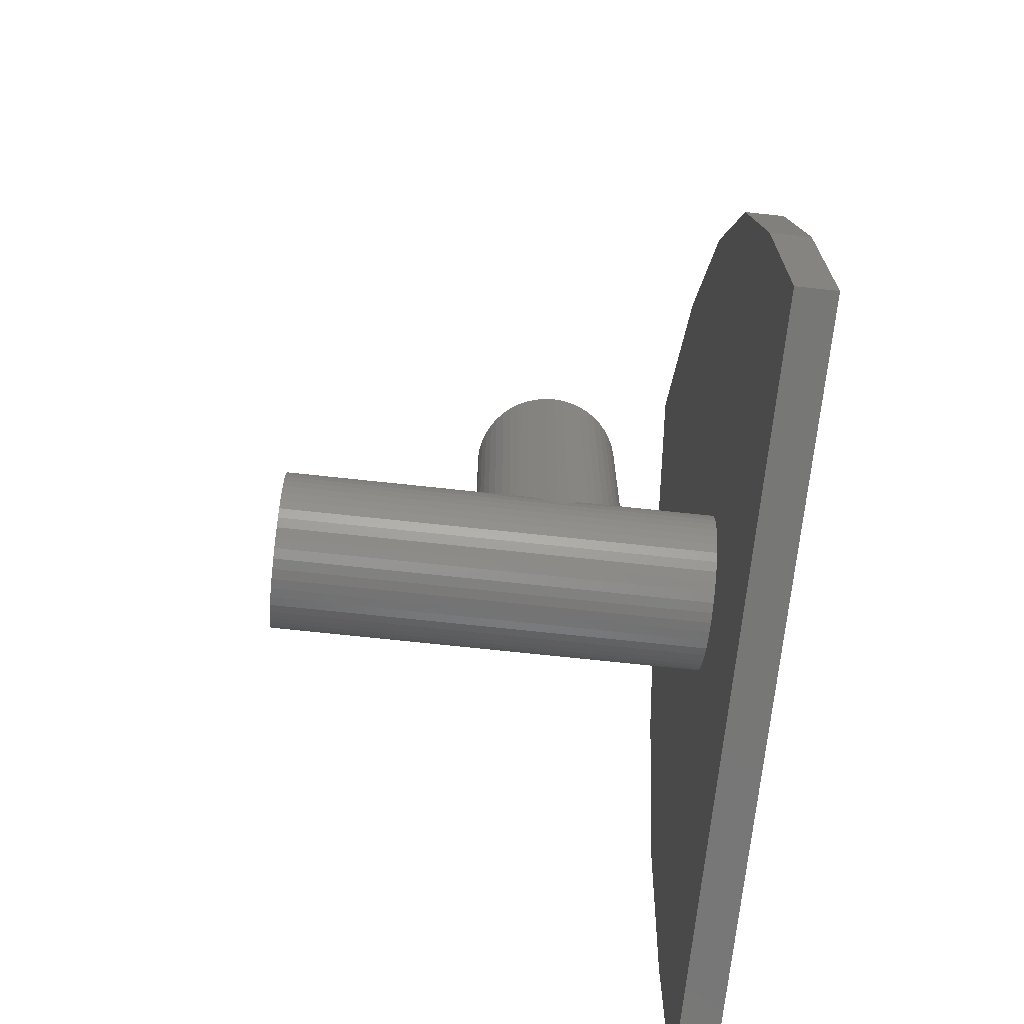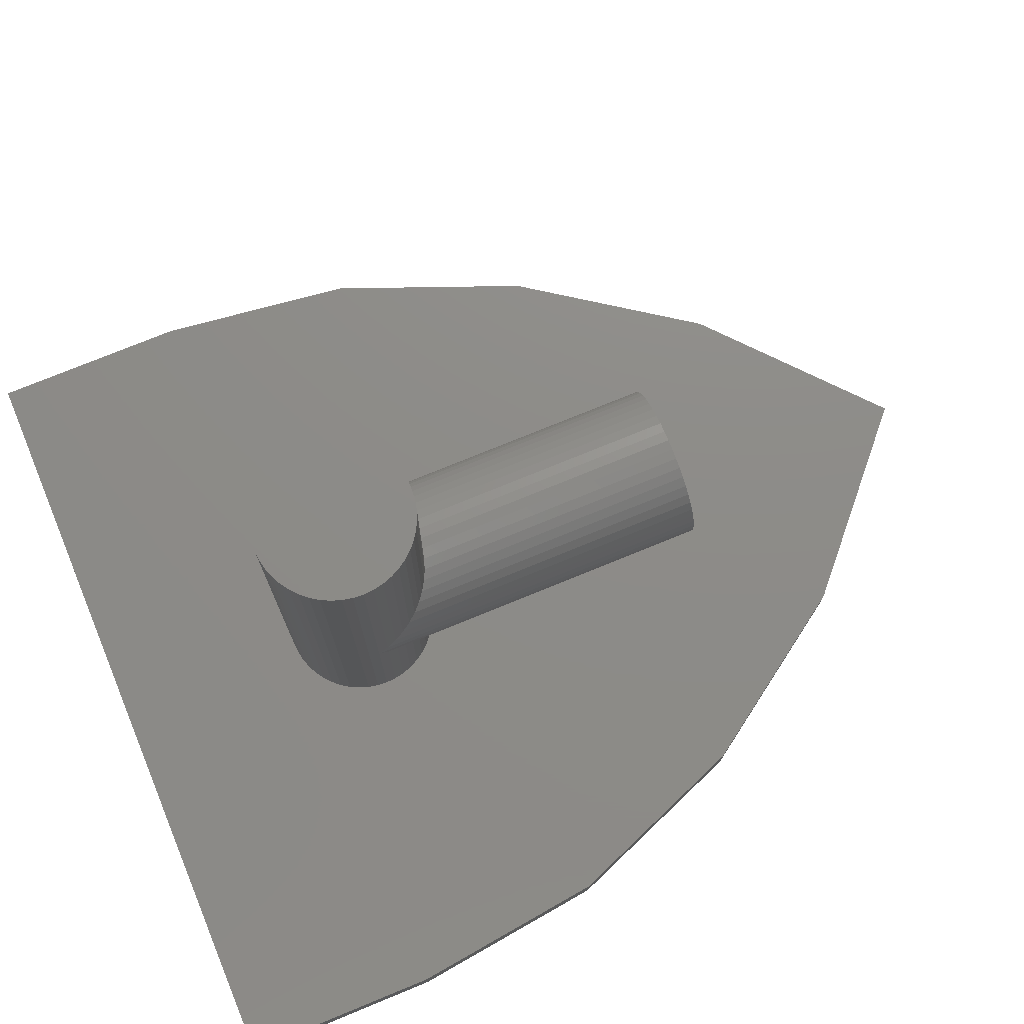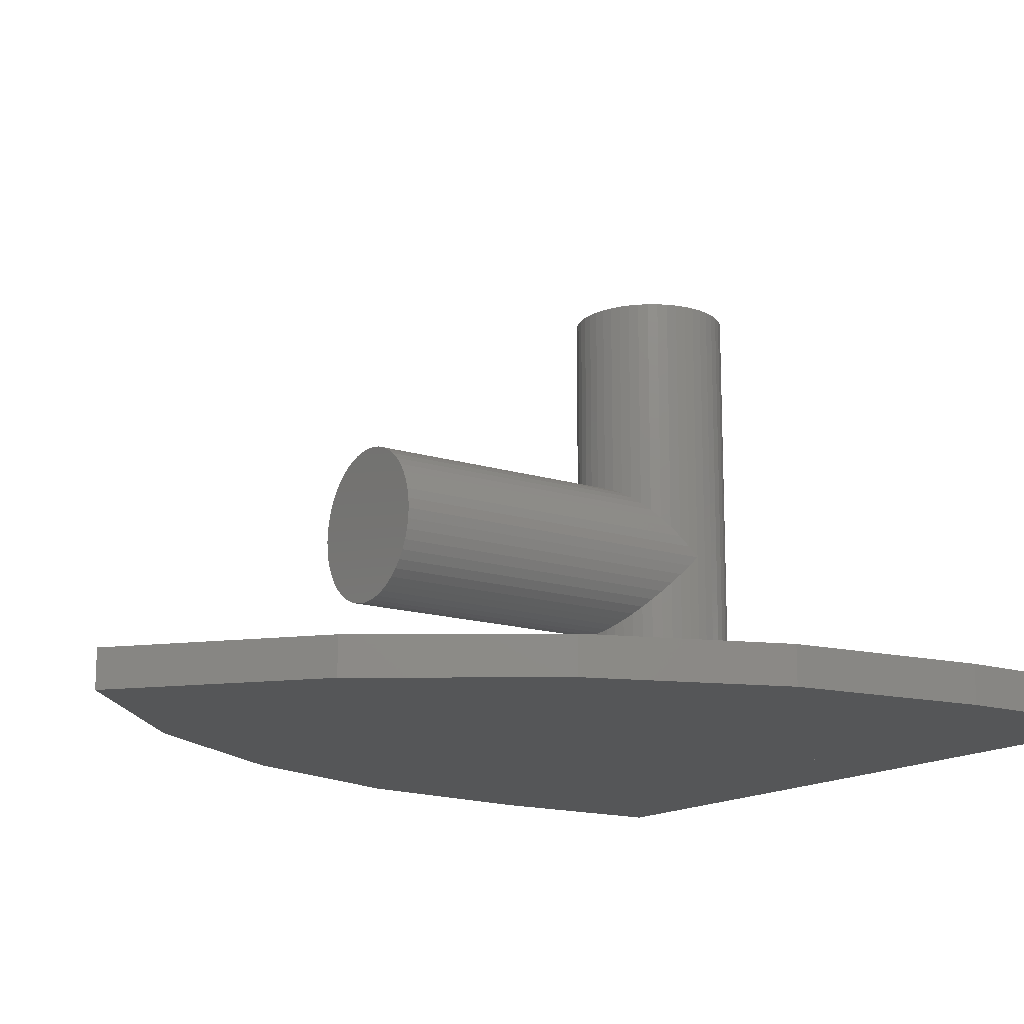
<metadata>
{"format":"stl","ext":"stl","renderer":"f3d","projection":"perspective","resolution":1024,"background":"white","views":[{"elev":-69.9,"azim":83.8,"up":"+Y"},{"elev":75.2,"azim":67.7,"up":"+Z"},{"elev":-15.1,"azim":-124.0,"up":"+Z"}]}
</metadata>
<code>
# stl→obj: 386 verts, 661 faces
v 1.586 0.2088 -3.2
v 1.6 0 5.6
v 1.6 0 -3.2
v 1.586 0.2088 5.6
v 1.545 0.4141 -3.2
v 1.545 0.4141 5.6
v 1.478 0.6123 -3.2
v 1.478 0.6123 5.6
v 1.386 0.8 -3.2
v 1.386 0.8 5.6
v 1.269 0.9741 -3.2
v 1.269 0.9741 5.6
v 1.131 1.131 -3.2
v 1.131 1.131 5.6
v 0.9741 1.269 -3.2
v 0.9741 1.269 5.6
v 0.8 1.386 -3.2
v 0.8 1.386 5.6
v 0.6123 1.478 -3.2
v 0.6123 1.478 5.6
v 0.4141 1.545 -3.2
v 0.4141 1.545 5.6
v 0.2088 1.586 -3.2
v 0.2088 1.586 5.6
v 0 1.6 -3.2
v 0 1.6 5.6
v -0.2088 1.586 -3.2
v -0.2088 1.586 5.6
v -0.4141 1.545 -3.2
v -0.4141 1.545 5.6
v -0.6123 1.478 -3.2
v -0.6123 1.478 5.6
v -0.8 1.386 -3.2
v -0.8 1.386 5.6
v -0.9741 1.269 -3.2
v -0.9741 1.269 5.6
v -1.131 1.131 -3.2
v -1.131 1.131 5.6
v -1.269 0.9741 -3.2
v -1.269 0.9741 5.6
v -1.386 0.8 -3.2
v -1.386 0.8 5.6
v -1.478 0.6123 -3.2
v -1.478 0.6123 5.6
v -1.545 0.4141 -3.2
v -1.545 0.4141 5.6
v -1.586 0.2088 -3.2
v -1.586 0.2088 5.6
v -1.6 0 -3.2
v -1.6 0 5.6
v -1.586 -0.2088 -3.2
v -1.586 -0.2088 5.6
v -1.545 -0.4141 -3.2
v -1.545 -0.4141 5.6
v -1.478 -0.6123 -3.2
v -1.478 -0.6123 5.6
v -1.386 -0.8 -3.2
v -1.386 -0.8 5.6
v -1.269 -0.9741 -3.2
v -1.269 -0.9741 5.6
v -1.131 -1.131 -3.2
v -1.131 -1.131 5.6
v -0.9741 -1.269 -3.2
v -0.9741 -1.269 5.6
v -0.8 -1.386 -3.2
v -0.8 -1.386 5.6
v -0.6123 -1.478 -3.2
v -0.6123 -1.478 5.6
v -0.4141 -1.545 -3.2
v -0.4141 -1.545 5.6
v -0.2088 -1.586 -3.2
v -0.2088 -1.586 5.6
v 0 -1.6 -3.2
v 0 -1.6 5.6
v 0.2088 -1.586 -3.2
v 0.2088 -1.586 5.6
v 0.4141 -1.545 -3.2
v 0.4141 -1.545 5.6
v 0.6123 -1.478 -3.2
v 0.6123 -1.478 5.6
v 0.8 -1.386 -3.2
v 0.8 -1.386 5.6
v 0.9741 -1.269 -3.2
v 0.9741 -1.269 5.6
v 1.131 -1.131 -3.2
v 1.131 -1.131 5.6
v 1.269 -0.9741 -3.2
v 1.269 -0.9741 5.6
v 1.386 -0.8 -3.2
v 1.386 -0.8 5.6
v 1.478 -0.6123 -3.2
v 1.478 -0.6123 5.6
v 1.545 -0.4141 -3.2
v 1.545 -0.4141 5.6
v 1.586 -0.2088 -3.2
v 1.586 -0.2088 5.6
v 0 0 5.6
v 0 7.2 0
v 1.586 7.2 0.2088
v 1.6 7.2 0
v 1.545 7.2 0.4141
v 1.478 7.2 0.6123
v 1.386 7.2 0.8
v 1.269 7.2 0.9741
v 1.131 7.2 1.131
v 0.9741 7.2 1.269
v 0.8 7.2 1.386
v 0.6123 7.2 1.478
v 0.4141 7.2 1.545
v 0.2088 7.2 1.586
v 0 7.2 1.6
v -0.2088 7.2 1.586
v -0.4141 7.2 1.545
v -0.6123 7.2 1.478
v -0.8 7.2 1.386
v -0.9741 7.2 1.269
v -1.131 7.2 1.131
v -1.269 7.2 0.9741
v -1.386 7.2 0.8
v -1.478 7.2 0.6123
v -1.545 7.2 0.4141
v -1.586 7.2 0.2088
v -1.6 7.2 0
v -1.586 7.2 -0.2088
v -1.545 7.2 -0.4141
v -1.478 7.2 -0.6123
v -1.386 7.2 -0.8
v -1.269 7.2 -0.9741
v -1.131 7.2 -1.131
v -0.9741 7.2 -1.269
v -0.8 7.2 -1.386
v -0.6123 7.2 -1.478
v -0.4141 7.2 -1.545
v -0.2088 7.2 -1.586
v 0 7.2 -1.6
v 0.2088 7.2 -1.586
v 0.4141 7.2 -1.545
v 0.6123 7.2 -1.478
v 0.8 7.2 -1.386
v 0.9741 7.2 -1.269
v 1.131 7.2 -1.131
v 1.269 7.2 -0.9741
v 1.386 7.2 -0.8
v 1.478 7.2 -0.6123
v 1.545 7.2 -0.4141
v 1.586 7.2 -0.2088
v 1.586 0 0.2088
v 1.6 0 0
v 1.545 0 0.4141
v 1.478 0 0.6123
v 1.386 0 0.8
v 1.269 0 0.9741
v 1.131 0 1.131
v 0.9741 0 1.269
v 0.8 0 1.386
v 0.6123 0 1.478
v 0.4141 0 1.545
v 0.2088 0 1.586
v 0 0 1.6
v -0.2088 0 1.586
v -0.4141 0 1.545
v -0.6123 0 1.478
v -0.8 0 1.386
v -0.9741 0 1.269
v -1.131 0 1.131
v -1.269 0 0.9741
v -1.386 0 0.8
v -1.478 0 0.6123
v -1.545 0 0.4141
v -1.586 0 0.2088
v -1.6 0 0
v -1.586 0 -0.2088
v -1.545 0 -0.4141
v -1.478 0 -0.6123
v -1.386 0 -0.8
v -1.269 0 -0.9741
v -1.131 0 -1.131
v -0.9741 0 -1.269
v -0.8 0 -1.386
v -0.6123 0 -1.478
v -0.4141 0 -1.545
v -0.2088 0 -1.586
v 0 0 -1.6
v 0.2088 0 -1.586
v 0.4141 0 -1.545
v 0.6123 0 -1.478
v 0.8 0 -1.386
v 0.9741 0 -1.269
v 1.131 0 -1.131
v 1.269 0 -0.9741
v 1.386 0 -0.8
v 1.478 0 -0.6123
v 1.545 0 -0.4141
v 1.586 0 -0.2088
v -8 -5.6 -3.2
v -8 -5.6 -4
v 8 -5.6 -4
v 8 -5.6 -3.2
v 0 12.95 -3.2
v 3.504 9.828 -3.2
v 3.504 9.828 -4
v 0 12.95 -4
v 5.972 6.272 -3.2
v 5.972 6.272 -4
v 7.488 2.412 -3.2
v 7.488 2.412 -4
v 8 -1.6 -3.2
v 8 -1.6 -4
v -3.504 9.828 -4
v -3.504 9.828 -3.2
v -5.972 6.272 -4
v -5.972 6.272 -3.2
v -7.488 2.412 -4
v -7.488 2.412 -3.2
v -8 -1.6 -4
v -8 -1.6 -3.2
v 4.4 -1.68 -4
v 4.8 -1.68 -4
v 5.2 -2.64 -4
v 4.6 -2.16 -4
v 4 -2.32 -4
v 4 -2 -4
v 2.8 -1.36 -4
v 3.08 -1.136 -4
v 3.6 2.48 -4
v 4 2.48 -4
v 4.8 1.2 -4
v 4.28 1.328 -4
v 4 0.88 -4
v 4 1.2 -4
v 3.2 0.88 -4
v 3.2 1.2 -4
v 2.4 1.2 -4
v 2.4 1.52 -4
v 1.6 6 -4
v 2 6 -4
v 2.4 5.36 -4
v 2 5.36 -4
v 2.4 5.04 -4
v 3.6 5.04 -4
v 3.04 4.88 -4
v 3.2 4.4 -4
v 2.8 4.56 -4
v 2.8 4.24 -4
v 2 4.08 -4
v 2 4.4 -4
v 0.28 7.28 -4
v 0.4 7.6 -4
v 1.2 6.64 -4
v 0.8 6.64 -4
v 1.6 5.36 -4
v 1.2 5.36 -4
v 1.6 3.76 -4
v 1.2 3.76 -4
v 1.2 2 -4
v 0.8 2.16 -4
v 0.6 -0.4 -4
v 0.4 -0.4 -4
v 0.2 -0.08 -4
v 0.4 -0.08 -4
v 0.6 0.24 -4
v 0.2 0.72 -4
v 0 1.2 -4
v 0.6 0.88 -4
v -5.2 -2.64 -4
v -4.8 -1.68 -4
v -4.4 -1.68 -4
v -4.6 -2.16 -4
v -4 -2.32 -4
v -4 -2 -4
v -2.8 -1.36 -4
v -3.08 -1.136 -4
v -4.8 1.2 -4
v -4 2.48 -4
v -3.6 2.48 -4
v -4.28 1.328 -4
v -4 0.88 -4
v -4 1.2 -4
v -3.2 0.88 -4
v -3.2 1.2 -4
v -2.4 1.2 -4
v -2.4 1.52 -4
v -2.4 5.36 -4
v -2 6 -4
v -1.6 6 -4
v -2 5.36 -4
v -2.4 5.04 -4
v -3.6 5.04 -4
v -3.04 4.88 -4
v -3.2 4.4 -4
v -2.8 4.56 -4
v -2.8 4.24 -4
v -2 4.08 -4
v -2 4.4 -4
v -1.2 6.64 -4
v -0.4 7.6 -4
v -0.28 7.28 -4
v -0.8 6.64 -4
v -1.6 5.36 -4
v -1.2 5.36 -4
v -1.6 3.76 -4
v -1.2 3.76 -4
v -1.2 2 -4
v -0.8 2.16 -4
v -0.2 -0.08 -4
v -0.4 -0.4 -4
v -0.6 -0.4 -4
v -0.4 -0.08 -4
v -0.2 0.72 -4
v -0.6 0.24 -4
v -0.6 0.88 -4
v 0 0.24 -4
v 5.2 -1.04 -4
v 5.6 -2.32 -4
v 6 -3.28 -4
v 4.8 -2.96 -4
v 4 -2.64 -4
v 2.8 -2 -4
v 2 -1.36 -4
v 1.6 -0.72 -4
v 1.4 -0.08 -4
v 1.4 1.2 -4
v 5.2 0.88 -4
v 0.8 1.68 -4
v 0 1.84 -4
v 5.4 1.84 -4
v 4.8 2.48 -4
v 4.4 3.12 -4
v 4.2 4.4 -4
v 3.6 5.68 -4
v 4.2 6 -4
v 3.2 5.776 -4
v 2.8 6.32 -4
v 2.4 7.28 -4
v 1.2 7.92 -4
v 1.6 7.92 -4
v 2.4 8.24 -4
v 0.4 8.24 -4
v 1.2 -1.68 -4
v 0.6 -0.72 -4
v 1 -0.24 -4
v 1 1.2 -4
v 0 1.52 -4
v 0 -0.88 -4
v -5.6 -2.32 -4
v -5.2 -1.04 -4
v -4.8 -2.96 -4
v -6 -3.28 -4
v -4 -2.64 -4
v -2.8 -2 -4
v -2 -1.36 -4
v -1.6 -0.72 -4
v -1.4 -0.08 -4
v -1.4 1.2 -4
v -5.2 0.88 -4
v -0.8 1.68 -4
v -5.4 1.84 -4
v -4.8 2.48 -4
v -4.4 3.12 -4
v -4.2 4.4 -4
v -3.6 5.68 -4
v -4.2 6 -4
v -3.2 5.776 -4
v -2.8 6.32 -4
v -2.4 7.28 -4
v -1.2 7.92 -4
v -1.6 7.92 -4
v -2.4 8.24 -4
v -0.4 8.24 -4
v -0.6 -0.72 -4
v -1.2 -1.68 -4
v -1 -0.24 -4
v -1 1.2 -4
v 0 10.8 -4
v 0 -3.28 -4
v -6.8 -4.4 -4
v 6.8 -4.4 -4
v 6.8 -1.6 -4
v 6.334 2.117 -4
v 4.921 5.71 -4
v 2.612 9.038 -4
v 0 11.34 -4
v -6.8 -1.6 -4
v -6.334 2.117 -4
v -4.921 5.71 -4
v -2.612 9.038 -4
f 1 2 3
f 2 1 4
f 5 4 1
f 4 5 6
f 7 6 5
f 6 7 8
f 9 8 7
f 8 9 10
f 11 10 9
f 10 11 12
f 13 12 11
f 12 13 14
f 15 14 13
f 14 15 16
f 17 16 15
f 16 17 18
f 19 18 17
f 18 19 20
f 21 20 19
f 20 21 22
f 23 22 21
f 22 23 24
f 25 24 23
f 24 25 26
f 27 26 25
f 26 27 28
f 29 28 27
f 28 29 30
f 31 30 29
f 30 31 32
f 33 32 31
f 32 33 34
f 35 34 33
f 34 35 36
f 37 36 35
f 36 37 38
f 39 38 37
f 38 39 40
f 41 40 39
f 40 41 42
f 43 42 41
f 42 43 44
f 45 44 43
f 44 45 46
f 47 46 45
f 46 47 48
f 49 48 47
f 48 49 50
f 51 50 49
f 50 51 52
f 53 52 51
f 52 53 54
f 55 54 53
f 54 55 56
f 57 56 55
f 56 57 58
f 59 58 57
f 58 59 60
f 61 60 59
f 60 61 62
f 63 62 61
f 62 63 64
f 65 64 63
f 64 65 66
f 67 66 65
f 66 67 68
f 69 68 67
f 68 69 70
f 71 70 69
f 70 71 72
f 73 72 71
f 72 73 74
f 75 74 73
f 74 75 76
f 77 76 75
f 76 77 78
f 79 78 77
f 78 79 80
f 81 80 79
f 80 81 82
f 83 82 81
f 82 83 84
f 85 84 83
f 84 85 86
f 87 86 85
f 86 87 88
f 89 88 87
f 88 89 90
f 91 90 89
f 90 91 92
f 93 92 91
f 92 93 94
f 95 94 93
f 94 95 96
f 3 96 95
f 96 3 2
f 97 48 50
f 97 46 48
f 97 44 46
f 97 42 44
f 97 40 42
f 97 38 40
f 97 36 38
f 97 34 36
f 97 32 34
f 97 30 32
f 97 28 30
f 97 26 28
f 97 24 26
f 97 22 24
f 97 20 22
f 97 18 20
f 97 16 18
f 97 14 16
f 97 12 14
f 97 10 12
f 97 8 10
f 97 6 8
f 97 4 6
f 97 2 4
f 97 96 2
f 97 94 96
f 97 92 94
f 97 90 92
f 97 88 90
f 97 86 88
f 97 84 86
f 97 82 84
f 97 80 82
f 97 78 80
f 97 76 78
f 97 74 76
f 97 72 74
f 97 70 72
f 97 68 70
f 97 66 68
f 97 64 66
f 97 62 64
f 97 60 62
f 97 58 60
f 97 56 58
f 97 54 56
f 97 52 54
f 97 50 52
f 98 99 100
f 98 101 99
f 98 102 101
f 98 103 102
f 98 104 103
f 98 105 104
f 98 106 105
f 98 107 106
f 98 108 107
f 98 109 108
f 98 110 109
f 98 111 110
f 98 112 111
f 98 113 112
f 98 114 113
f 98 115 114
f 98 116 115
f 98 117 116
f 98 118 117
f 98 119 118
f 98 120 119
f 98 121 120
f 98 122 121
f 98 123 122
f 98 124 123
f 98 125 124
f 98 126 125
f 98 127 126
f 98 128 127
f 98 129 128
f 98 130 129
f 98 131 130
f 98 132 131
f 98 133 132
f 98 134 133
f 98 135 134
f 98 136 135
f 98 137 136
f 98 138 137
f 98 139 138
f 98 140 139
f 98 141 140
f 98 142 141
f 98 143 142
f 98 144 143
f 98 145 144
f 98 146 145
f 98 100 146
f 147 148 100
f 100 99 147
f 149 147 99
f 99 101 149
f 150 149 101
f 101 102 150
f 151 150 102
f 102 103 151
f 152 151 103
f 103 104 152
f 153 152 104
f 104 105 153
f 154 153 105
f 105 106 154
f 155 154 106
f 106 107 155
f 156 155 107
f 107 108 156
f 157 156 108
f 108 109 157
f 158 157 109
f 109 110 158
f 159 158 110
f 110 111 159
f 160 159 111
f 111 112 160
f 161 160 112
f 112 113 161
f 162 161 113
f 113 114 162
f 163 162 114
f 114 115 163
f 164 163 115
f 115 116 164
f 165 164 116
f 116 117 165
f 166 165 117
f 117 118 166
f 167 166 118
f 118 119 167
f 168 167 119
f 119 120 168
f 169 168 120
f 120 121 169
f 170 169 121
f 121 122 170
f 171 170 122
f 122 123 171
f 172 171 123
f 123 124 172
f 173 172 124
f 124 125 173
f 174 173 125
f 125 126 174
f 175 174 126
f 126 127 175
f 176 175 127
f 127 128 176
f 177 176 128
f 128 129 177
f 178 177 129
f 129 130 178
f 179 178 130
f 130 131 179
f 180 179 131
f 131 132 180
f 181 180 132
f 132 133 181
f 182 181 133
f 133 134 182
f 183 182 134
f 134 135 183
f 184 183 135
f 135 136 184
f 185 184 136
f 136 137 185
f 186 185 137
f 137 138 186
f 187 186 138
f 138 139 187
f 188 187 139
f 139 140 188
f 189 188 140
f 140 141 189
f 190 189 141
f 141 142 190
f 191 190 142
f 142 143 191
f 192 191 143
f 143 144 192
f 193 192 144
f 144 145 193
f 194 193 145
f 145 146 194
f 148 194 146
f 146 100 148
f 195 196 197
f 197 198 195
f 199 200 201
f 201 202 199
f 200 203 204
f 204 201 200
f 203 205 206
f 206 204 203
f 205 207 208
f 208 206 205
f 207 198 197
f 197 208 207
f 202 209 210
f 210 199 202
f 209 211 212
f 212 210 209
f 211 213 214
f 214 212 211
f 213 215 216
f 216 214 213
f 215 196 195
f 195 216 215
f 199 210 200
f 210 212 203
f 203 200 210
f 212 214 205
f 205 203 212
f 214 216 207
f 207 205 214
f 216 195 198
f 198 207 216
f 217 218 219
f 219 220 217
f 220 219 221
f 221 222 220
f 222 221 223
f 223 224 222
f 225 226 227
f 227 228 225
f 228 227 229
f 229 230 228
f 230 229 231
f 231 232 230
f 232 231 233
f 233 234 232
f 235 236 237
f 237 238 235
f 238 237 239
f 239 237 240
f 240 241 239
f 241 240 242
f 242 243 241
f 243 242 244
f 243 244 245
f 245 246 243
f 247 248 249
f 249 250 247
f 250 249 251
f 251 252 250
f 252 251 253
f 253 254 252
f 254 253 255
f 255 256 254
f 257 258 259
f 259 260 257
f 261 262 263
f 263 264 261
f 265 266 267
f 267 268 265
f 269 265 268
f 268 270 269
f 271 269 270
f 270 272 271
f 273 274 275
f 275 276 273
f 277 273 276
f 276 278 277
f 279 277 278
f 278 280 279
f 281 279 280
f 280 282 281
f 283 284 285
f 285 286 283
f 287 283 286
f 288 283 287
f 287 289 288
f 290 288 289
f 289 291 290
f 292 290 291
f 293 292 291
f 291 294 293
f 295 296 297
f 297 298 295
f 299 295 298
f 298 300 299
f 301 299 300
f 300 302 301
f 303 301 302
f 302 304 303
f 305 306 307
f 307 308 305
f 263 309 310
f 310 311 263
f 312 309 263
f 263 262 312
f 218 313 314
f 314 219 218
f 314 315 316
f 219 316 317
f 317 221 219
f 221 317 318
f 318 223 221
f 223 318 319
f 319 320 223
f 223 320 321
f 321 224 223
f 224 321 322
f 322 233 224
f 224 217 220
f 220 222 224
f 224 233 231
f 231 217 224
f 231 229 218
f 218 217 231
f 313 218 229
f 313 229 227
f 227 323 313
f 322 324 234
f 234 233 322
f 324 325 256
f 256 255 324
f 324 255 234
f 230 232 234
f 234 228 230
f 228 234 255
f 255 225 228
f 225 255 253
f 253 245 225
f 245 253 251
f 251 246 245
f 246 251 238
f 238 239 246
f 246 239 241
f 241 243 246
f 238 251 249
f 226 225 245
f 245 244 226
f 323 227 226
f 226 326 323
f 326 226 327
f 327 226 328
f 328 226 244
f 244 242 328
f 328 242 240
f 240 329 328
f 329 240 330
f 330 331 329
f 330 240 237
f 237 332 330
f 332 237 236
f 236 333 332
f 333 236 235
f 235 249 333
f 333 249 248
f 248 334 333
f 334 248 335
f 335 336 334
f 334 336 337
f 335 248 338
f 339 340 257
f 257 341 339
f 341 257 260
f 260 261 341
f 341 261 264
f 264 342 341
f 342 264 263
f 263 343 342
f 340 344 258
f 258 257 340
f 344 312 258
f 260 259 312
f 312 261 260
f 261 312 262
f 345 346 266
f 266 265 345
f 347 348 345
f 349 347 265
f 265 269 349
f 350 349 269
f 269 271 350
f 351 350 271
f 271 352 351
f 353 352 271
f 271 272 353
f 354 353 272
f 272 281 354
f 268 267 272
f 272 270 268
f 279 281 272
f 272 267 279
f 266 277 279
f 279 267 266
f 277 266 346
f 273 277 346
f 346 355 273
f 282 356 354
f 354 281 282
f 304 325 356
f 356 303 304
f 282 303 356
f 282 280 278
f 278 276 282
f 303 282 276
f 276 275 303
f 301 303 275
f 275 293 301
f 299 301 293
f 293 294 299
f 286 299 294
f 294 287 286
f 289 287 294
f 294 291 289
f 295 299 286
f 293 275 274
f 274 292 293
f 274 273 355
f 355 357 274
f 358 274 357
f 359 274 358
f 292 274 359
f 359 290 292
f 288 290 359
f 359 360 288
f 361 288 360
f 360 362 361
f 283 288 361
f 361 363 283
f 284 283 363
f 363 364 284
f 285 284 364
f 364 295 285
f 296 295 364
f 364 365 296
f 366 296 365
f 365 367 366
f 368 367 365
f 369 296 366
f 307 370 371
f 371 372 307
f 308 307 372
f 372 310 308
f 311 310 372
f 372 373 311
f 263 311 373
f 373 343 263
f 306 344 370
f 370 307 306
f 306 312 344
f 312 305 308
f 308 310 312
f 309 312 310
f 304 256 325
f 254 256 304
f 304 302 254
f 252 254 302
f 302 300 252
f 250 252 300
f 300 298 250
f 247 250 298
f 298 297 247
f 248 247 297
f 297 296 248
f 338 248 296
f 296 369 338
f 374 338 369
f 315 375 316
f 316 375 317
f 317 375 318
f 318 375 319
f 319 375 339
f 339 375 340
f 340 375 344
f 319 339 341
f 341 320 319
f 320 341 321
f 321 341 342
f 342 322 321
f 322 342 324
f 324 342 343
f 343 325 324
f 315 314 313
f 313 326 315
f 313 323 326
f 326 327 328
f 328 329 326
f 326 329 331
f 331 330 332
f 332 333 331
f 331 333 334
f 334 337 331
f 337 336 335
f 335 338 337
f 337 338 374
f 347 375 348
f 349 375 347
f 350 375 349
f 351 375 350
f 371 375 351
f 370 375 371
f 344 375 370
f 372 371 351
f 351 352 372
f 353 372 352
f 373 372 353
f 353 354 373
f 356 373 354
f 343 373 356
f 356 325 343
f 346 345 348
f 348 357 346
f 357 355 346
f 359 358 357
f 357 360 359
f 362 360 357
f 363 361 362
f 362 364 363
f 365 364 362
f 362 368 365
f 366 367 368
f 368 369 366
f 374 369 368
f 376 196 197
f 197 377 376
f 348 376 377
f 377 315 348
f 377 197 208
f 208 378 377
f 378 208 206
f 206 379 378
f 379 206 204
f 204 380 379
f 380 204 201
f 201 381 380
f 381 201 202
f 202 382 381
f 315 377 378
f 315 378 379
f 379 326 315
f 326 379 380
f 380 331 326
f 331 380 381
f 381 337 331
f 337 381 382
f 382 374 337
f 215 196 376
f 376 383 215
f 213 215 383
f 383 384 213
f 211 213 384
f 384 385 211
f 209 211 385
f 385 386 209
f 202 209 386
f 386 382 202
f 383 376 348
f 384 383 348
f 348 357 384
f 385 384 357
f 357 362 385
f 386 385 362
f 362 368 386
f 382 386 368
f 368 374 382

</code>
